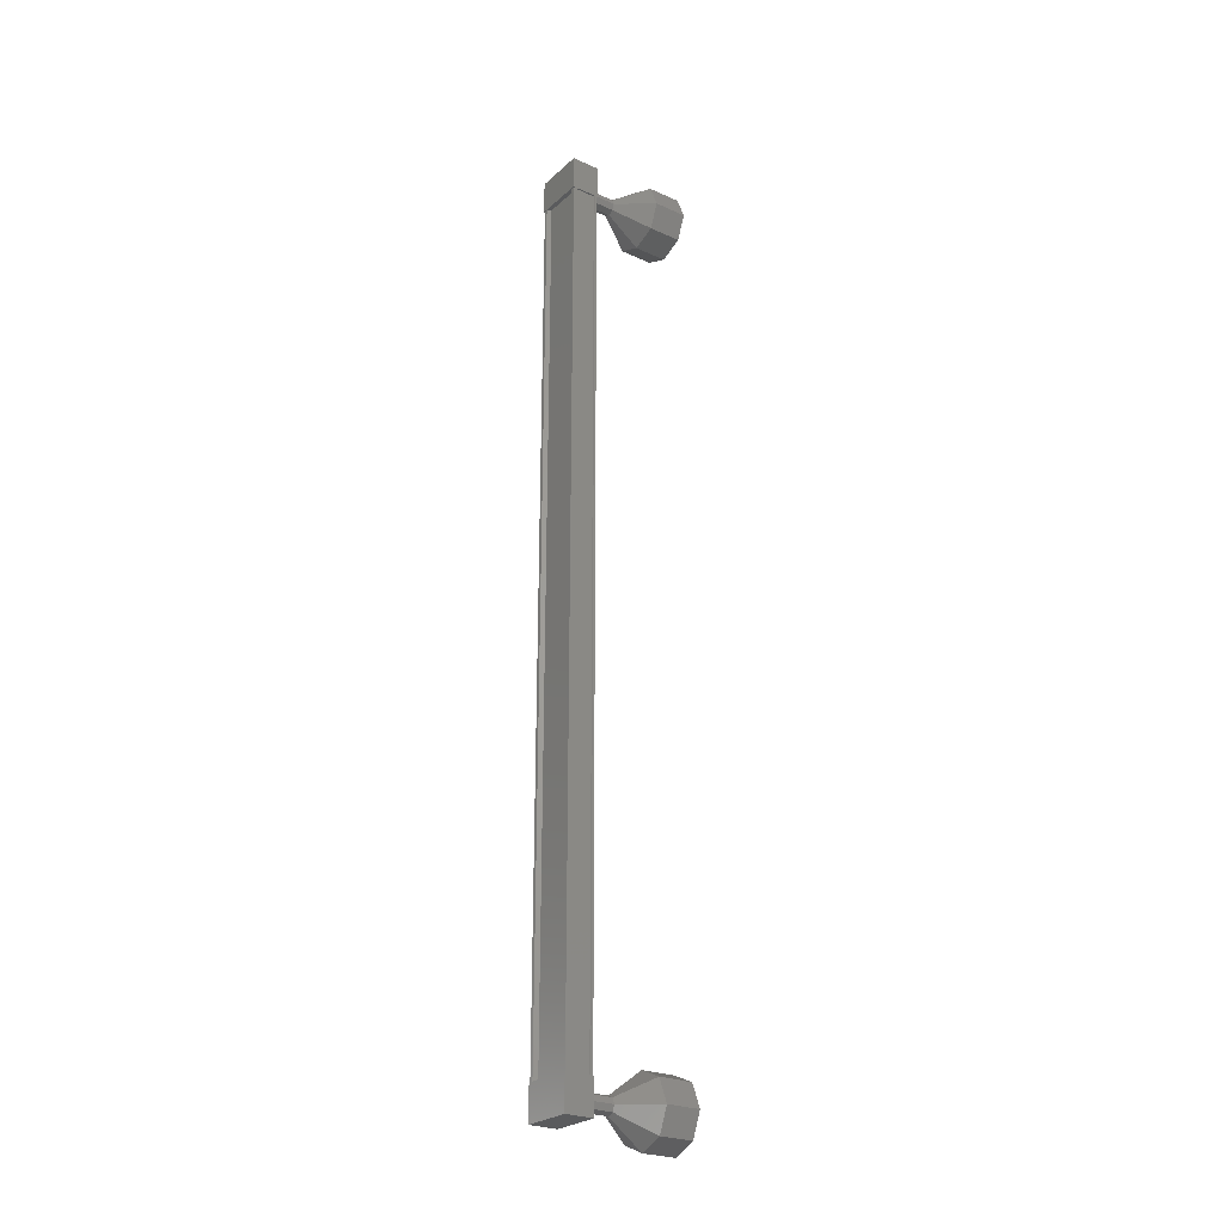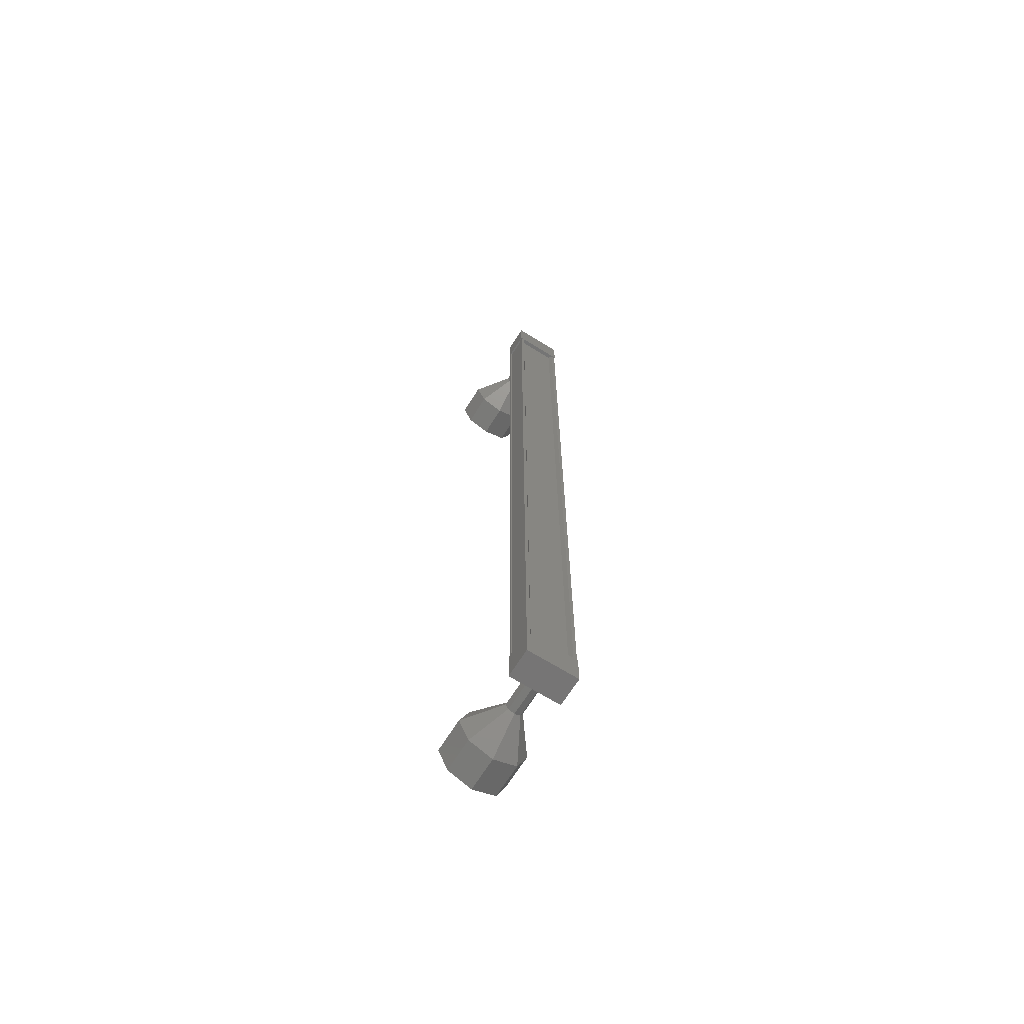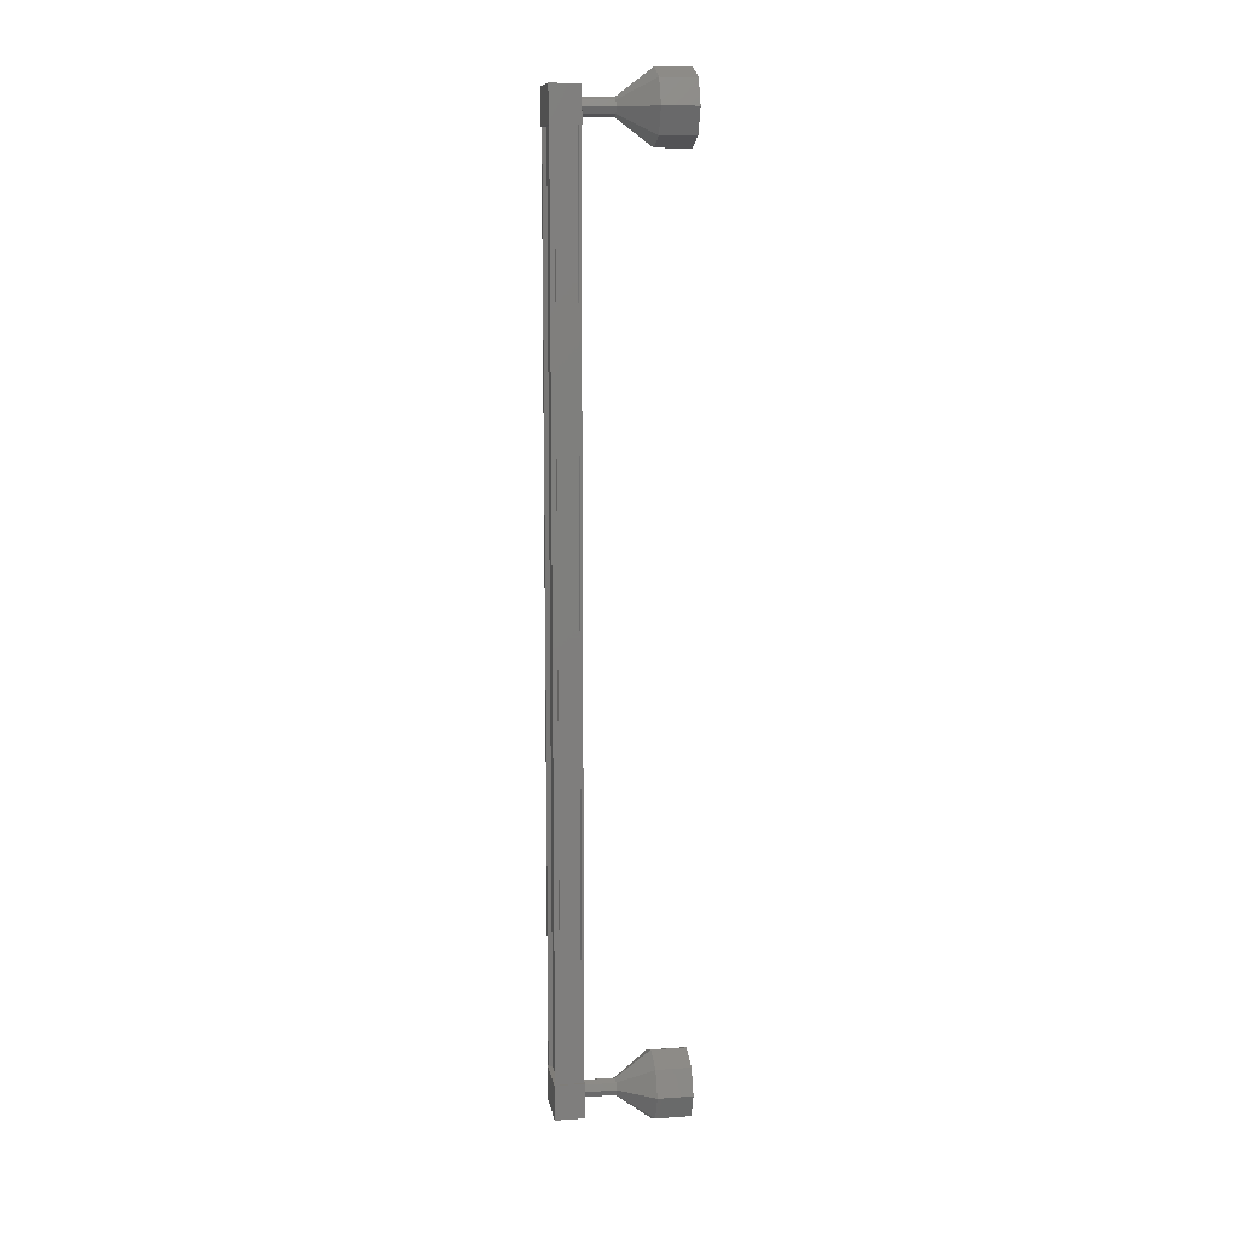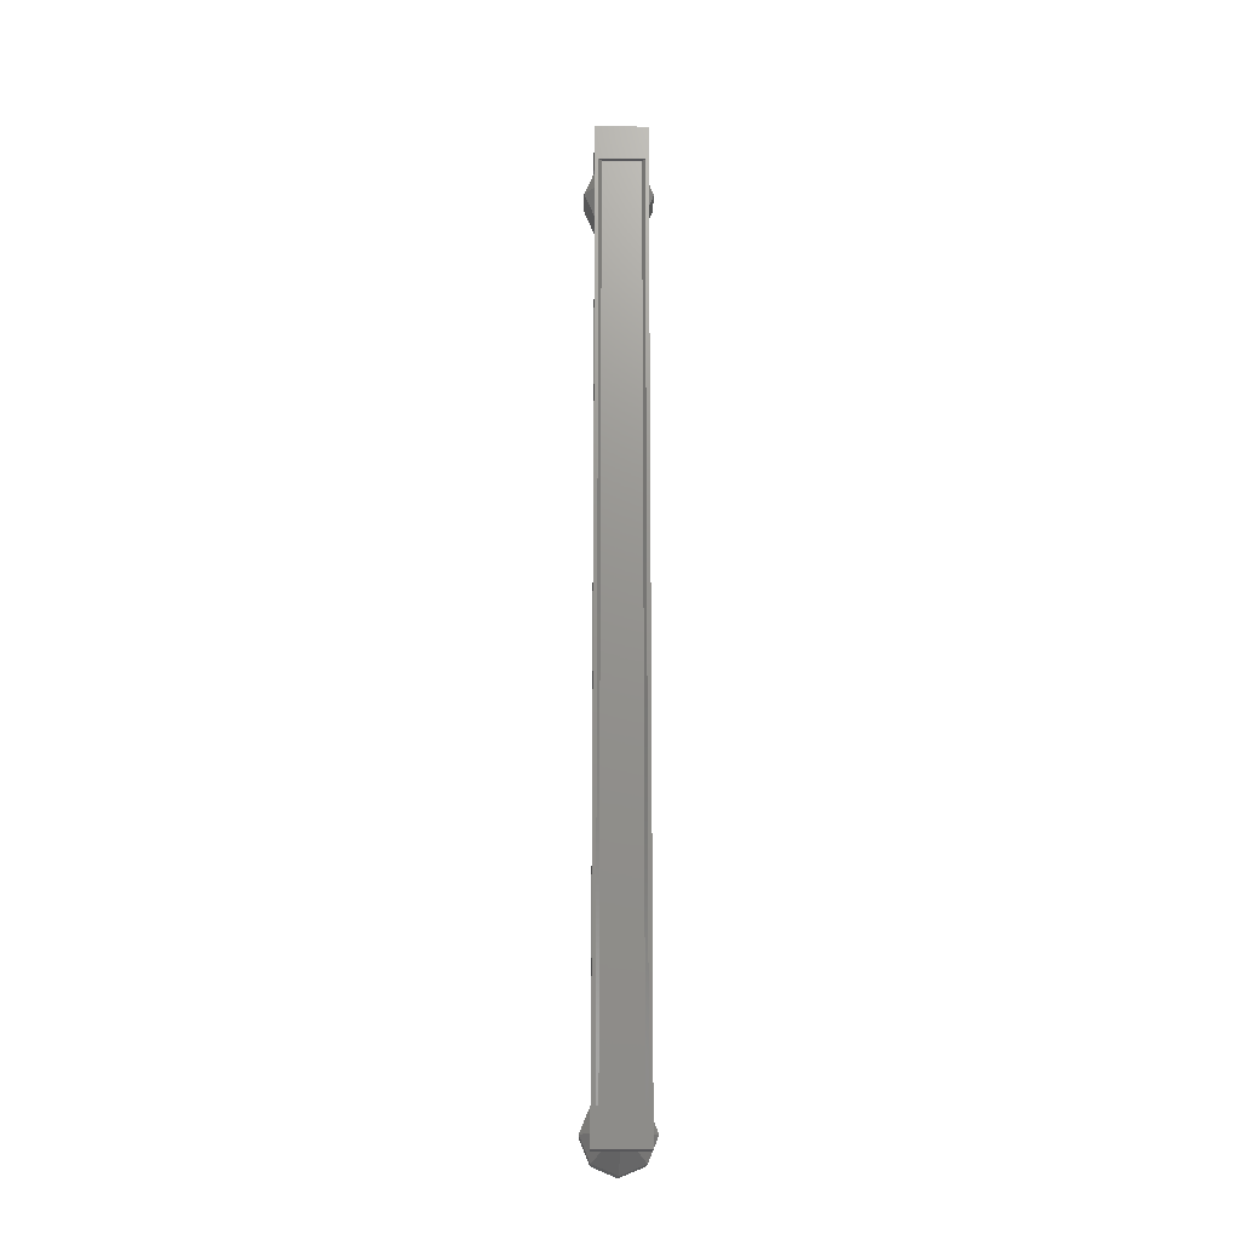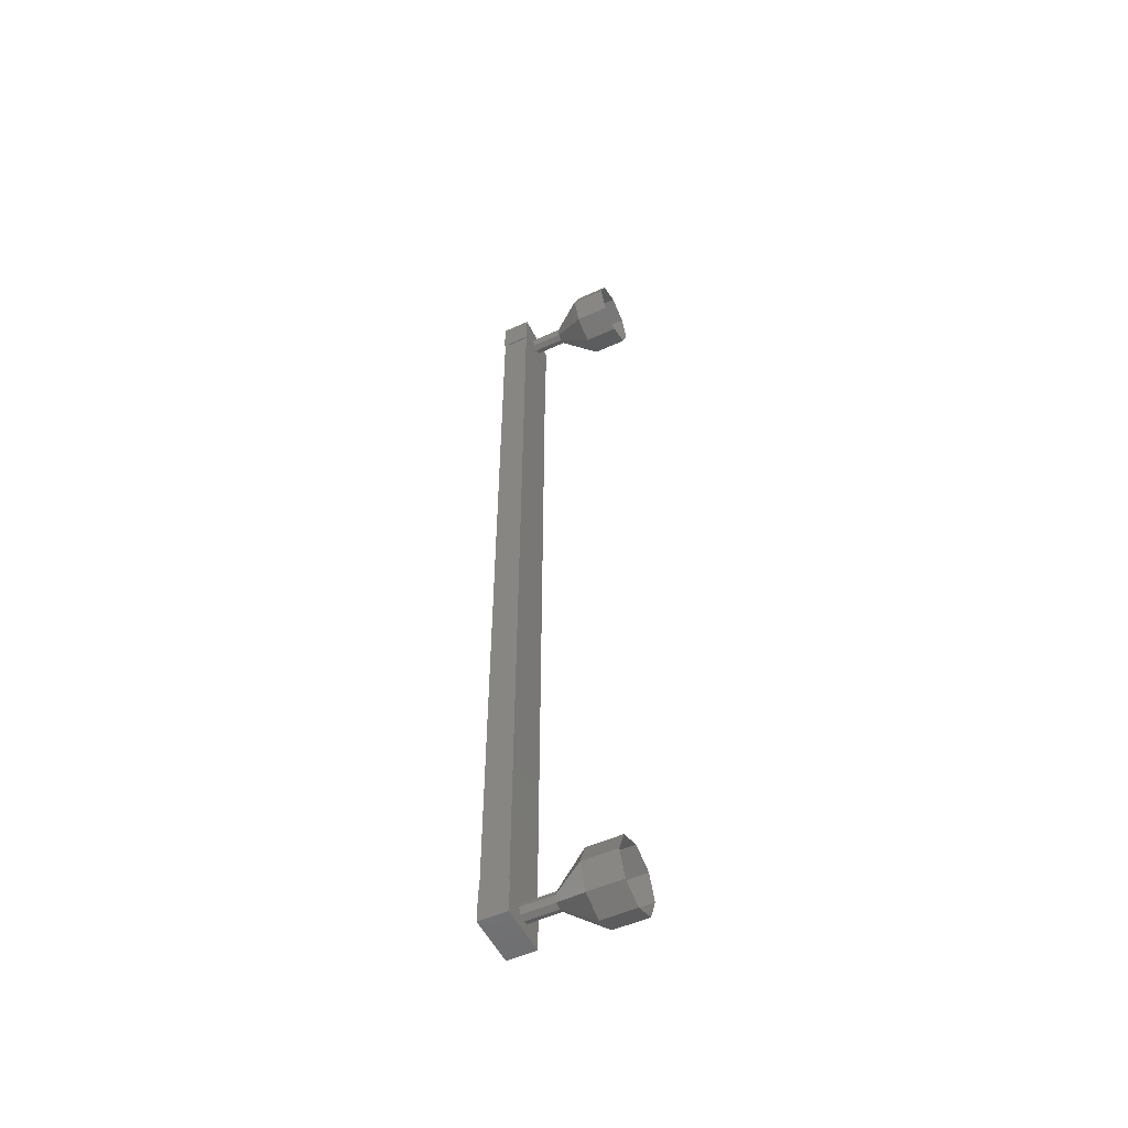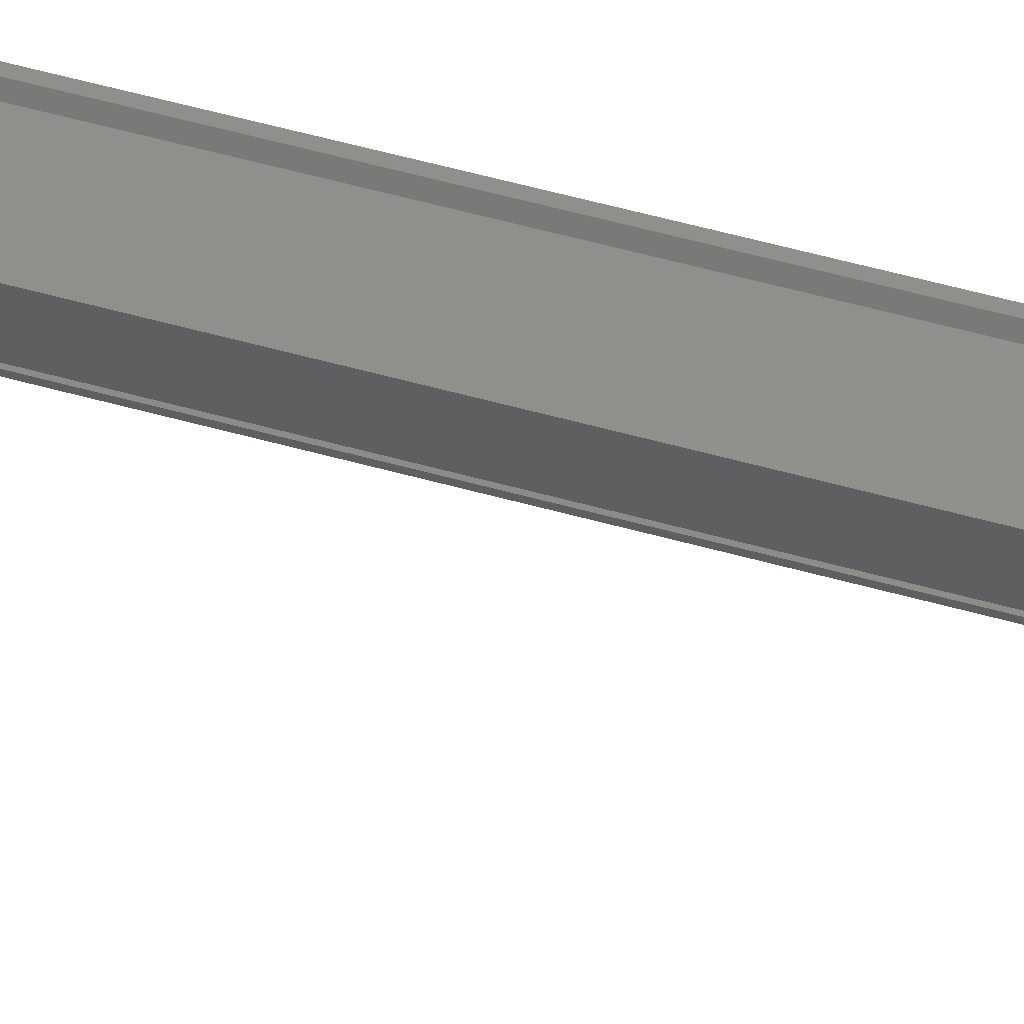
<metadata>
{"format":"stl","ext":"stl","renderer":"f3d","projection":"perspective","resolution":1024,"background":"white","views":[{"elev":-25.6,"azim":-125.7,"up":"+Z"},{"elev":-67.7,"azim":148.1,"up":"+Z"},{"elev":11.1,"azim":-99.5,"up":"+Z"},{"elev":-18.1,"azim":178.4,"up":"+Z"},{"elev":-53.1,"azim":-64.1,"up":"+Z"},{"elev":51.7,"azim":-72.8,"up":"+Y"}]}
</metadata>
<code>
# stl→obj: 104 verts, 152 faces
v 466.5 -528.5 240.5
v 466.5 -528.4 240.5
v 466.5 -528.4 267
v 466.4 -528.4 267
v 467.6 -528.5 267
v 467.7 -528.4 267
v 467.7 -528.4 240.5
v 467.8 -528.4 267
v 467.8 -528.4 240.5
v 467.8 -529.2 267
v 467.8 -529.2 240.5
v 467.8 -529.1 267
v 467.8 -529.1 240.5
v 467.8 -528.6 240.5
v 466.5 -528.5 267
v 467.6 -528.5 240.5
v 467.8 -528.6 267
v 466.3 -528.4 267.4
v 467.8 -529.2 267.4
v 467.8 -528.4 267.4
v 467.8 -528.4 266.4
v 466.3 -528.4 266.4
v 467.8 -529.2 266.4
v 466.3 -529.2 266.4
v 466.3 -529.2 267.4
v 467.8 -528.4 241.1
v 466.3 -528.4 241.1
v 467.8 -529.2 241.1
v 466.3 -529.2 241.1
v 466.3 -529.2 240.1
v 466.3 -528.4 240.1
v 467.8 -528.4 240.1
v 467.8 -529.2 240.1
v 466.4 -528.4 240.5
v 466.4 -528.6 240.5
v 466.4 -528.6 267
v 466.4 -529.1 240.5
v 466.4 -529.1 267
v 466.4 -529.2 240.5
v 466.4 -529.2 267
v 467.1 -530.2 240.4
v 467.1 -531.2 239.6
v 466.9 -530.2 240.4
v 466.4 -531.2 239.9
v 466.8 -530.2 240.6
v 466.1 -531.2 240.6
v 466.9 -530.2 240.8
v 466.4 -531.2 241.3
v 467.1 -530.2 240.9
v 467.1 -531.2 241.6
v 467.3 -530.2 240.8
v 467.8 -531.2 241.3
v 467.3 -530.2 240.6
v 468.1 -531.2 240.6
v 467.3 -530.2 240.4
v 467.8 -531.2 239.9
v 467.1 -529.2 266.6
v 467.1 -530.2 266.6
v 466.9 -529.2 266.7
v 466.9 -530.2 266.7
v 466.8 -529.2 266.8
v 466.8 -530.2 266.8
v 466.9 -529.2 267
v 466.9 -530.2 267
v 467.1 -529.2 267.1
v 467.1 -530.2 267.1
v 467.3 -529.2 267
v 467.3 -530.2 267
v 467.3 -529.2 266.8
v 467.3 -530.2 266.8
v 467.3 -529.2 266.7
v 467.3 -530.2 266.7
v 467.1 -531.2 265.8
v 467.1 -532.2 265.8
v 466.4 -531.2 266.1
v 466.4 -532.2 266.1
v 466.1 -531.2 266.8
v 466.1 -532.2 266.8
v 466.4 -531.2 267.6
v 466.4 -532.2 267.6
v 467.1 -531.2 267.8
v 467.1 -532.2 267.8
v 467.8 -531.2 267.6
v 467.8 -532.2 267.6
v 468.1 -531.2 266.8
v 468.1 -532.2 266.8
v 467.8 -531.2 266.1
v 467.8 -532.2 266.1
v 467.1 -529.2 240.4
v 466.9 -529.2 240.4
v 466.8 -529.2 240.6
v 466.9 -529.2 240.8
v 467.1 -529.2 240.9
v 467.3 -529.2 240.8
v 467.3 -529.2 240.6
v 467.3 -529.2 240.4
v 467.8 -532.2 239.9
v 467.1 -532.2 239.6
v 466.4 -532.2 239.9
v 466.1 -532.2 240.6
v 466.4 -532.2 241.3
v 467.1 -532.2 241.6
v 467.8 -532.2 241.3
v 468.1 -532.2 240.6
f 1 2 3
f 3 2 4
f 5 6 7
f 7 6 8
f 8 9 7
f 10 11 12
f 12 11 13
f 13 14 12
f 3 15 1
f 1 15 5
f 5 16 1
f 7 16 5
f 9 8 14
f 14 8 17
f 17 14 14
f 17 14 17
f 12 14 17
f 18 19 20
f 20 19 21
f 21 22 20
f 23 22 21
f 24 22 23
f 23 19 24
f 24 19 25
f 25 19 18
f 18 22 25
f 20 22 18
f 26 27 28
f 28 27 29
f 29 30 28
f 27 30 29
f 31 30 27
f 27 32 31
f 31 32 30
f 30 32 33
f 33 28 30
f 32 28 33
f 26 28 32
f 32 27 26
f 2 34 4
f 4 34 35
f 35 36 4
f 35 36 35
f 36 36 35
f 35 37 36
f 36 37 38
f 38 37 39
f 39 40 38
f 39 40 39
f 40 40 39
f 39 11 40
f 40 11 10
f 10 11 10
f 23 21 19
f 22 24 25
f 11 11 10
f 41 42 43
f 43 42 44
f 44 45 43
f 46 45 44
f 47 45 46
f 46 48 47
f 47 48 49
f 49 48 50
f 50 51 49
f 52 51 50
f 53 51 52
f 52 54 53
f 53 54 55
f 55 54 56
f 56 41 55
f 42 41 56
f 57 58 59
f 59 58 60
f 60 61 59
f 62 61 60
f 63 61 62
f 62 64 63
f 63 64 65
f 65 64 66
f 66 67 65
f 68 67 66
f 69 67 68
f 68 70 69
f 69 70 71
f 71 70 72
f 72 57 71
f 58 57 72
f 73 74 75
f 75 74 76
f 76 77 75
f 78 77 76
f 79 77 78
f 78 80 79
f 79 80 81
f 81 80 82
f 82 83 81
f 84 83 82
f 85 83 84
f 84 86 85
f 85 86 87
f 87 86 88
f 88 73 87
f 74 73 88
f 58 73 60
f 60 73 75
f 75 62 60
f 77 62 75
f 64 62 77
f 77 79 64
f 64 79 66
f 66 79 81
f 81 68 66
f 83 68 81
f 70 68 83
f 83 85 70
f 70 85 72
f 72 85 87
f 87 58 72
f 73 58 87
f 89 41 90
f 90 41 43
f 43 91 90
f 45 91 43
f 92 91 45
f 45 47 92
f 92 47 93
f 93 47 49
f 49 94 93
f 51 94 49
f 95 94 51
f 51 53 95
f 95 53 96
f 96 53 55
f 55 89 96
f 41 89 55
f 56 97 42
f 42 97 98
f 98 44 42
f 99 44 98
f 46 44 99
f 99 100 46
f 46 100 48
f 48 100 101
f 101 50 48
f 102 50 101
f 52 50 102
f 102 103 52
f 52 103 54
f 54 103 104
f 104 56 54
f 97 56 104

</code>
